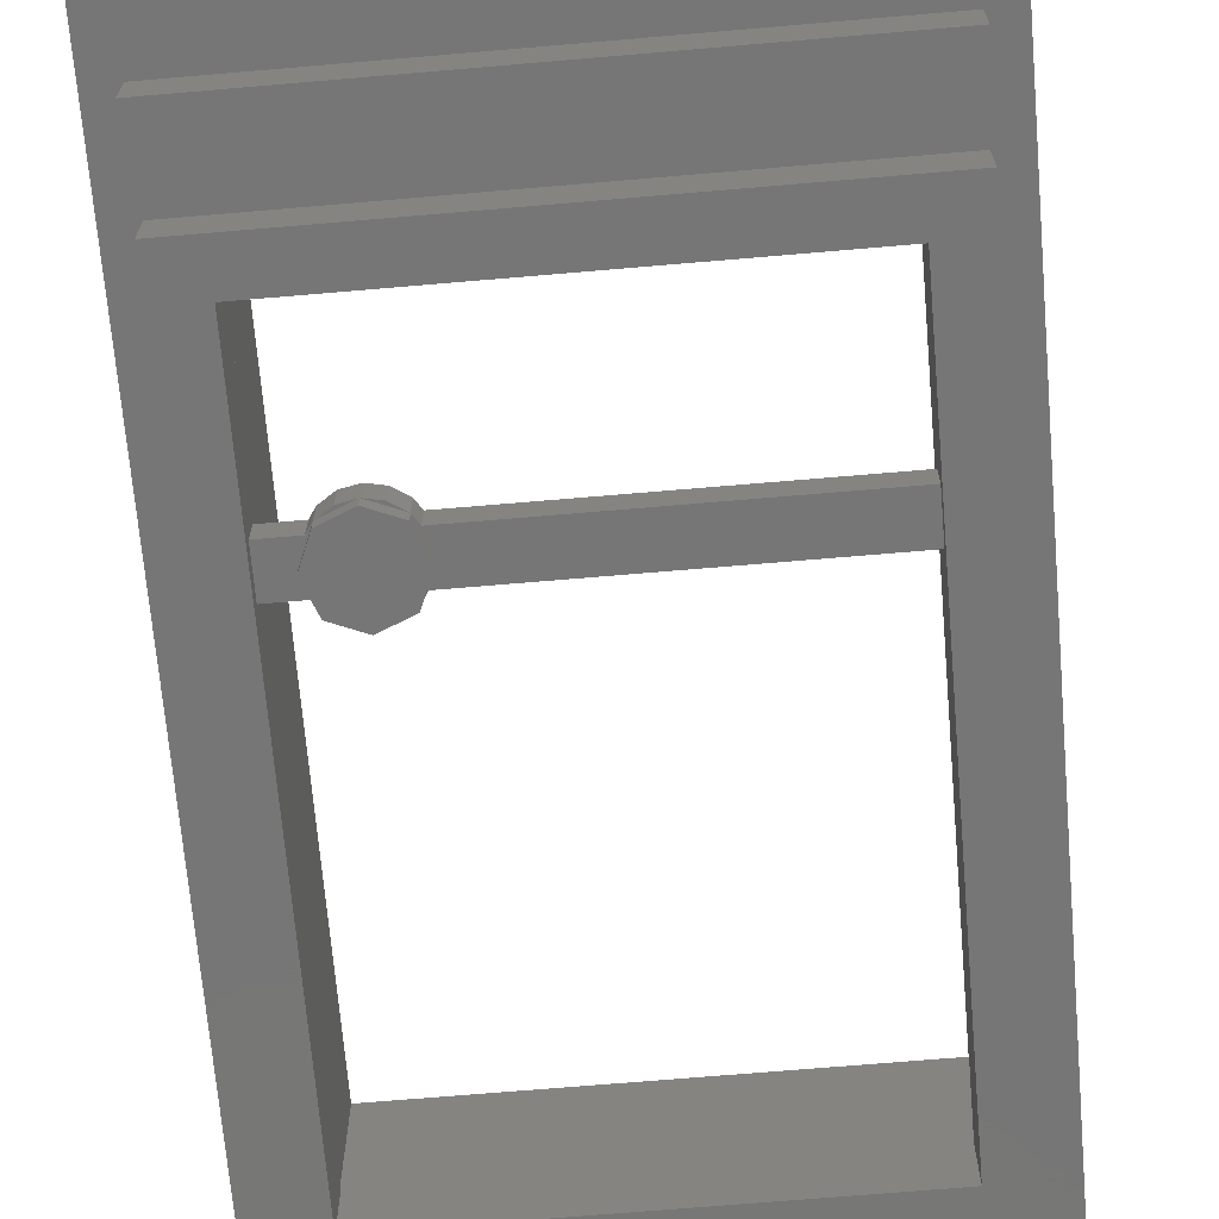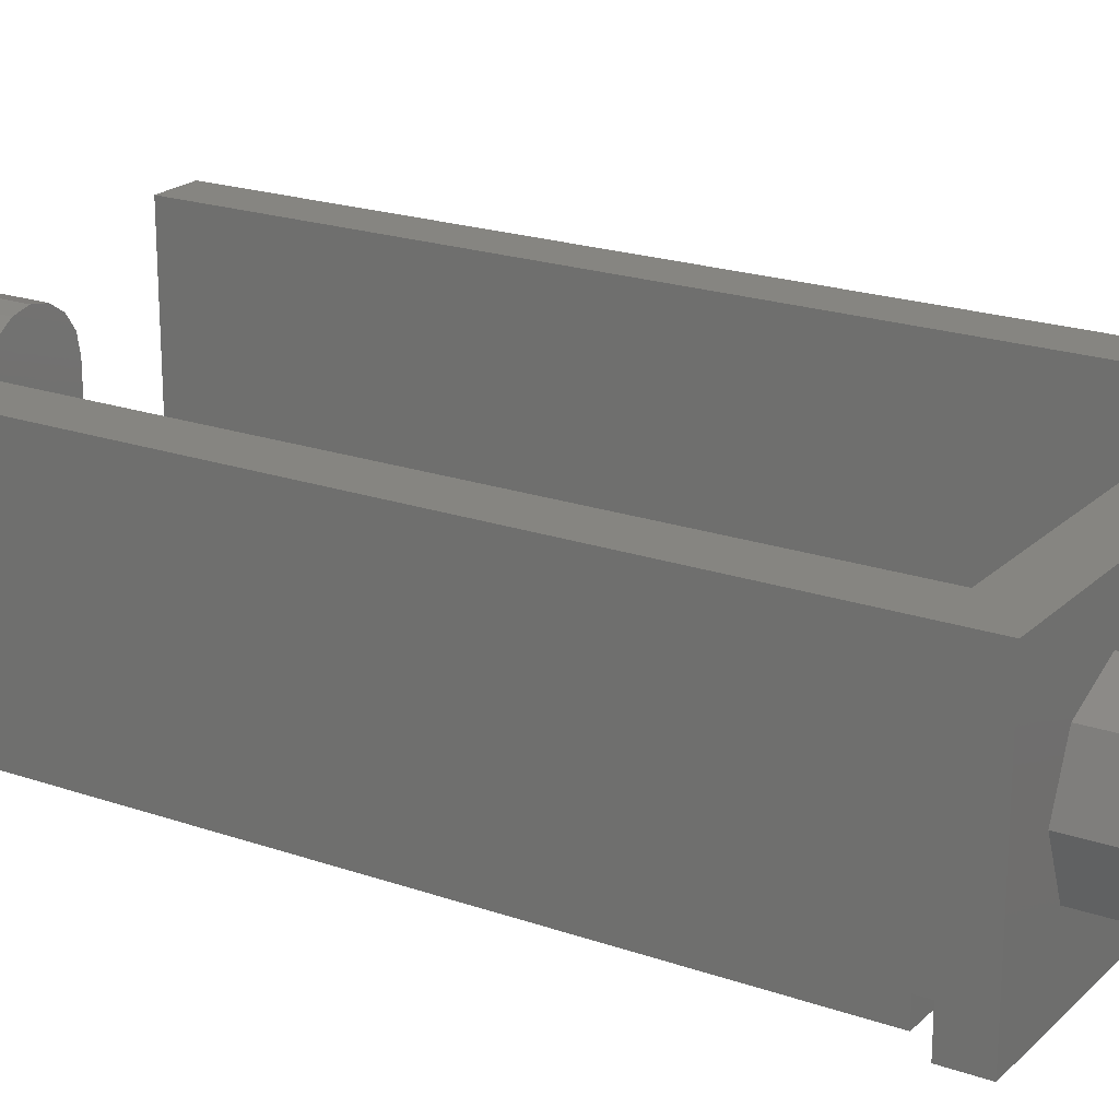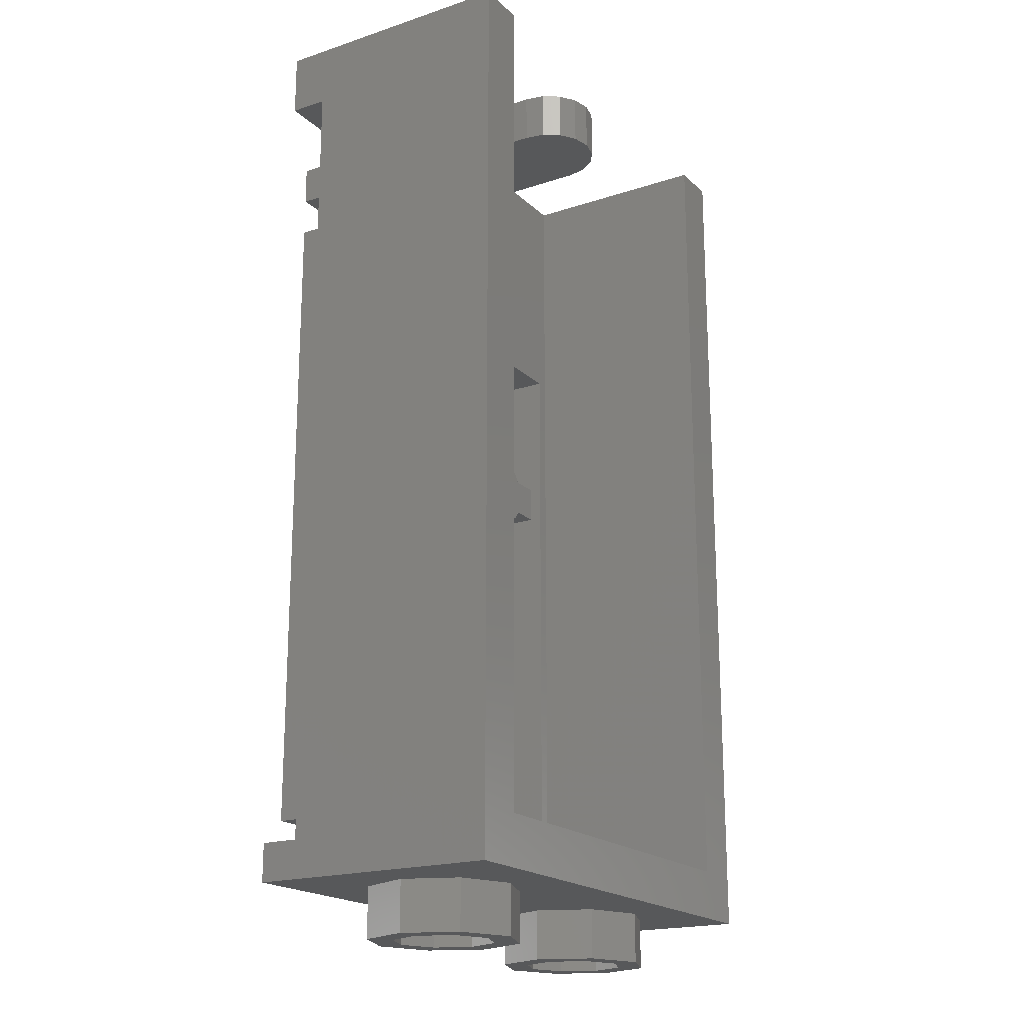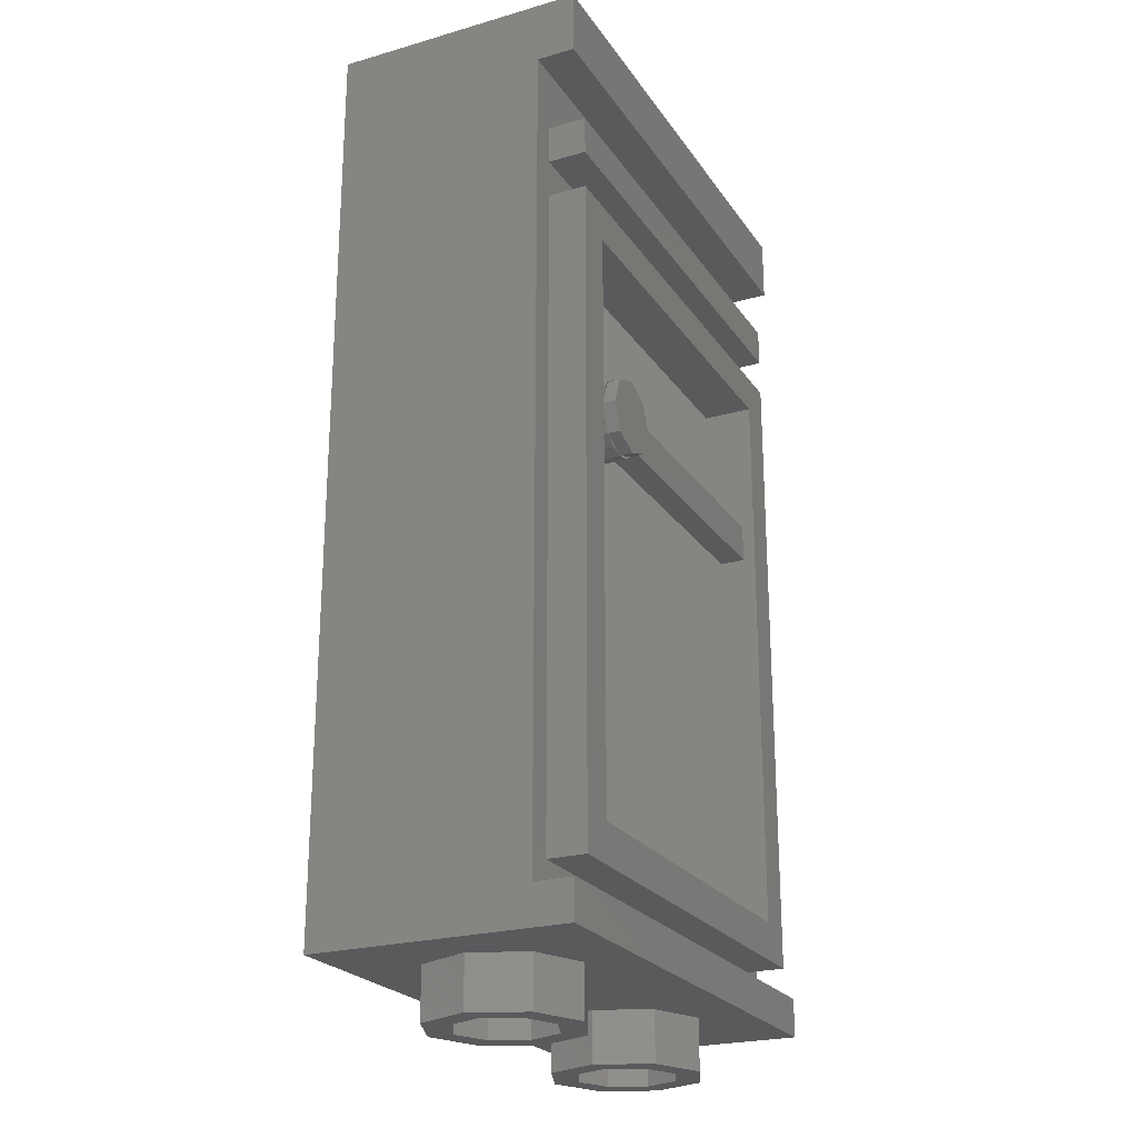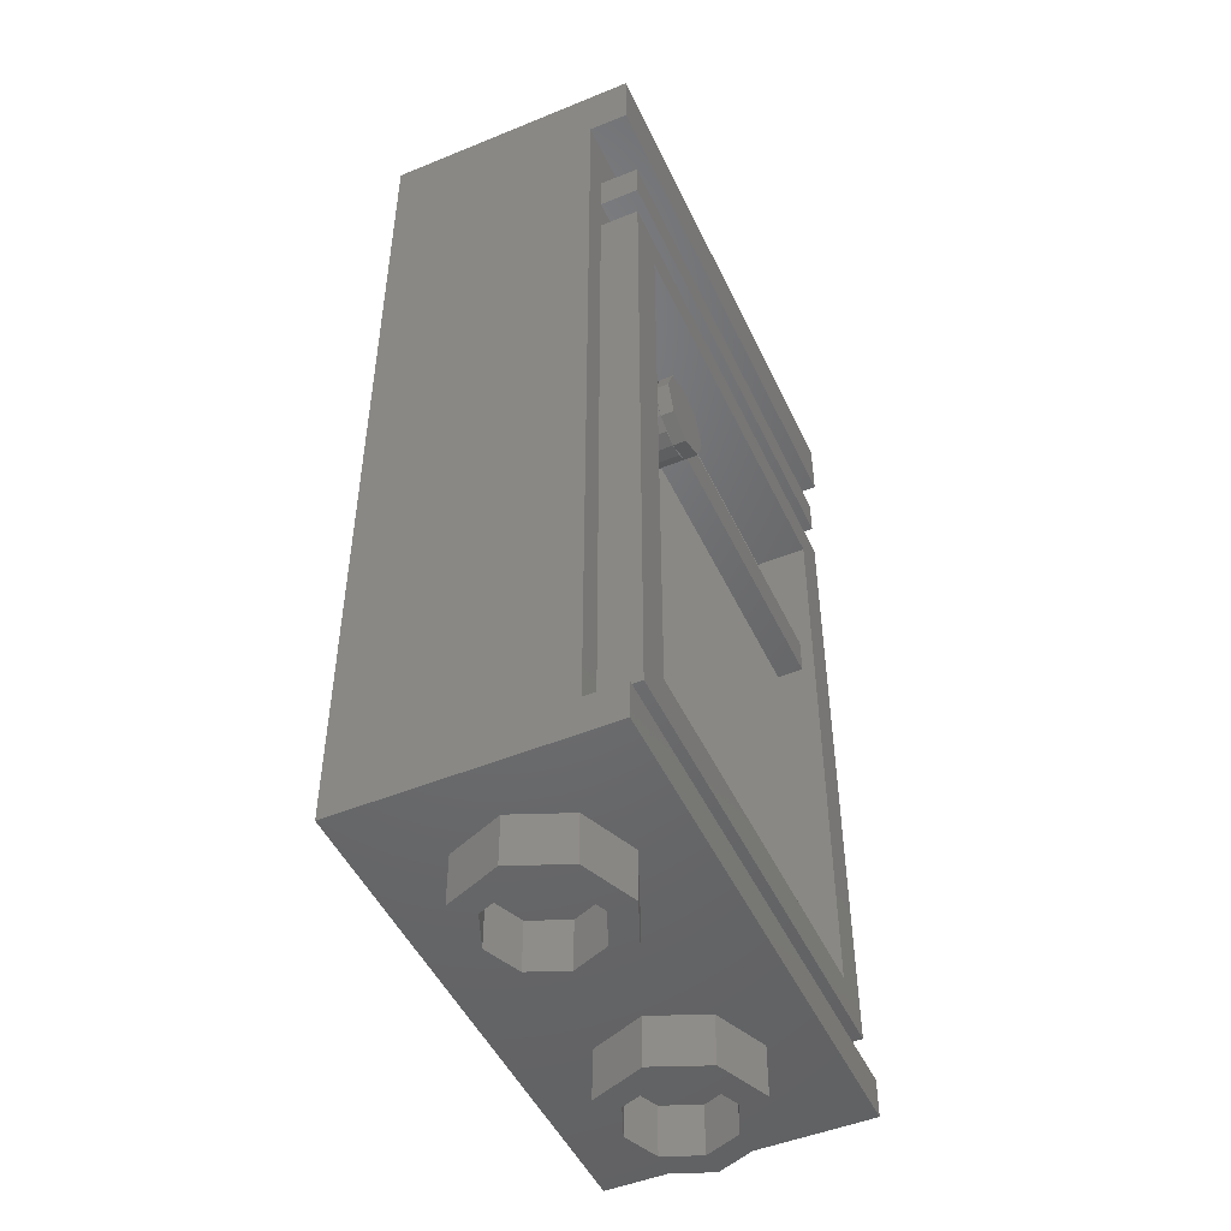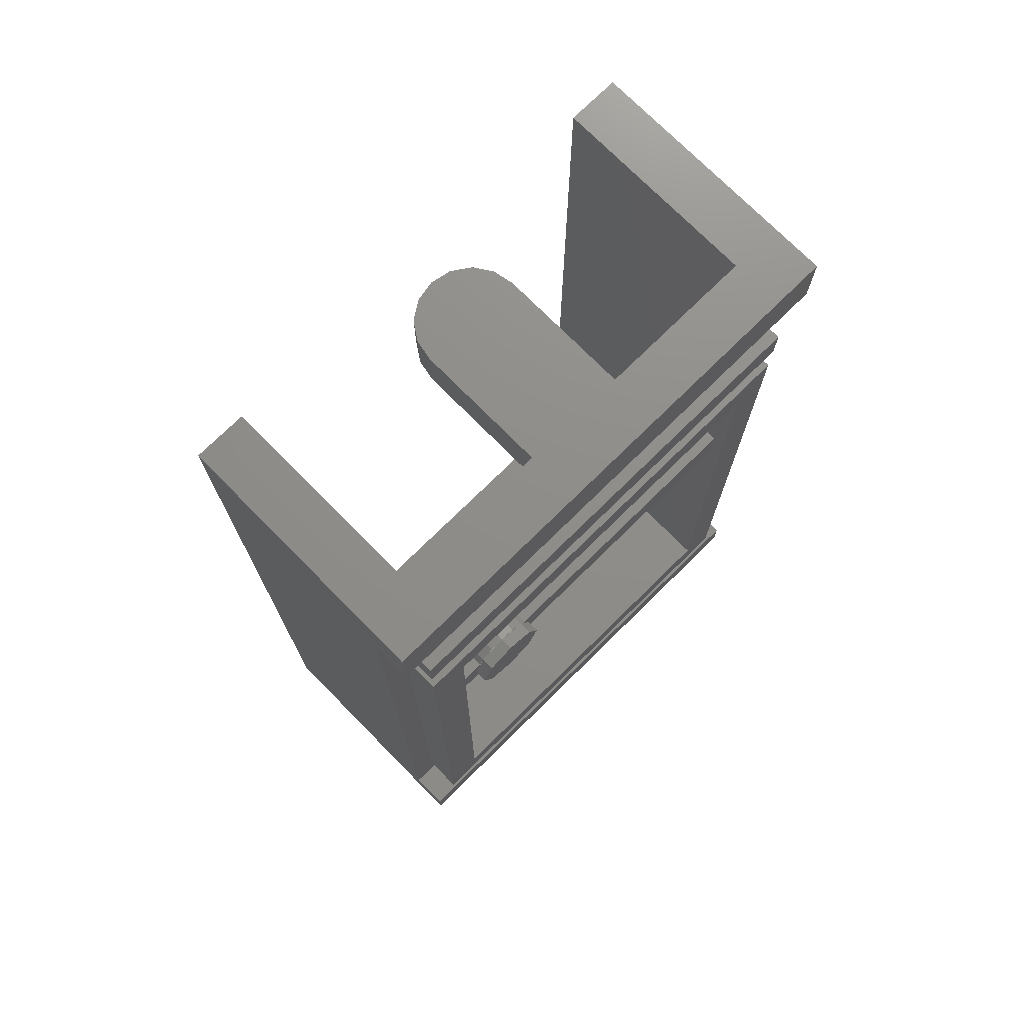
<metadata>
{"format":"stl","ext":"stl","renderer":"f3d","projection":"perspective","resolution":1024,"background":"white","views":[{"elev":-69.0,"azim":-175.1,"up":"+Z"},{"elev":20.9,"azim":-58.0,"up":"+Z"},{"elev":-19.4,"azim":-58.5,"up":"+Y"},{"elev":-23.5,"azim":115.7,"up":"+Y"},{"elev":-48.7,"azim":114.5,"up":"+Y"},{"elev":74.0,"azim":135.4,"up":"+Y"}]}
</metadata>
<code>
# stl→obj: 199 verts, 298 faces
v 0.52 1.62 -0.4
v 0.4849 1.535 -0.4
v 0.4 1.62 -0.4
v 0.4 1.5 -0.4
v 0.3151 1.535 -0.4
v 0.28 1.62 -0.4
v 0.3151 1.705 -0.4
v 0.4 1.74 -0.4
v 0.4849 1.705 -0.4
v 0.4848 1.705 -0.28
v 0.4459 1.731 -0.28
v 0.4 1.74 -0.28
v 0.3541 1.731 -0.28
v 0.3152 1.705 -0.28
v 0.3152 1.535 -0.28
v 0.3541 1.509 -0.28
v 0.4 1.5 -0.28
v 0.4459 1.509 -0.28
v 0.4848 1.535 -0.28
v -0.16 2.88 0.16
v -0.1478 2.88 0.2212
v 0 2.88 0.16
v -0.1131 2.88 0.2731
v -0.06123 2.88 0.3078
v -0 2.88 0.32
v 0.06123 2.88 0.3078
v 0.1131 2.88 0.2731
v 0.1478 2.88 0.2212
v 0.16 2.88 0.16
v 0 2.72 0.16
v 0.16 2.72 0.16
v 0.1478 2.72 0.2212
v 0.1131 2.72 0.2731
v 0.06123 2.72 0.3078
v -0 2.72 0.32
v -0.06123 2.72 0.3078
v -0.1131 2.72 0.2731
v -0.1478 2.72 0.2212
v -0.16 2.72 0.16
v 0.16 2.88 -0.24
v -0.16 2.88 -0.24
v 0.5 1.56 -0.28
v 0.3 1.56 -0.28
v 0.3 1.68 -0.28
v 0.5 1.68 -0.28
v 0.64 2.88 -0.24
v 0.64 2.88 0.4
v 0.8 2.88 0.4
v 0.8 2.88 -0.4
v -0.64 2.88 -0.24
v -0.8 2.88 -0.4
v -0.8 2.88 0.4
v -0.64 2.88 0.4
v -0.64 0.16 -0.24
v 0.64 0.16 -0.24
v 0.6 0.32 -0.24
v -0.6 0.32 -0.24
v 0.6 2.12 -0.24
v -0.6 2.12 -0.24
v -0.72 0.2 -0.4
v -0.6 0.32 -0.4
v 0.6 0.32 -0.4
v 0.72 0.2 -0.4
v -0.6 2.12 -0.4
v -0.72 2.24 -0.4
v 0.72 2.24 -0.4
v 0.6 2.12 -0.4
v -0.64 0.16 0.4
v -0.8 0 0.4
v 0.8 0 0.4
v 0.64 0.16 0.4
v 0.72 2.24 -0.28
v 0.8 2.68 -0.28
v 0.8 0.12 -0.28
v 0.72 0.2 -0.28
v -0.72 2.24 -0.28
v -0.72 0.2 -0.28
v -0.8 0.12 -0.28
v -0.8 2.68 -0.28
v 0.8 0 -0.4
v 0.8 0.12 -0.4
v 0.8 2.68 -0.4
v -0.8 0 -0.4
v -0.8 0.12 -0.4
v -0.8 2.68 -0.4
v 0.52 1.62 -0.36
v 0.4849 1.535 -0.36
v 0.4 1.5 -0.36
v 0.3151 1.535 -0.36
v 0.28 1.62 -0.36
v 0.3151 1.705 -0.36
v 0.4 1.74 -0.36
v 0.4849 1.705 -0.36
v 0.3152 1.705 -0.36
v 0.3541 1.731 -0.36
v 0.4459 1.731 -0.36
v 0.4848 1.705 -0.36
v 0.4848 1.535 -0.36
v 0.4459 1.509 -0.36
v 0.3541 1.509 -0.36
v 0.3152 1.535 -0.36
v -0.16 2.72 -0.24
v 0.16 2.72 -0.24
v 0.502 1.68 -0.36
v 0.4852 1.705 -0.36
v 0.4852 1.705 -0.28
v 0.502 1.68 -0.28
v 0.2984 1.68 -0.28
v 0.2984 1.68 -0.36
v 0.502 1.56 -0.28
v 0.4852 1.535 -0.28
v 0.4852 1.535 -0.36
v 0.502 1.56 -0.36
v 0.2984 1.56 -0.36
v 0.2984 1.56 -0.28
v 0.6 1.68 -0.36
v 0.6 1.56 -0.36
v 0.5 1.56 -0.36
v 0.5 1.68 -0.36
v 0.6 1.68 -0.28
v 0.6 1.56 -0.28
v -0.6 1.56 -0.28
v -0.6 1.56 -0.36
v 0.3 1.56 -0.36
v 0.3 1.68 -0.36
v -0.6 1.68 -0.36
v -0.6 1.68 -0.28
v -0.72 2.48 -0.4
v 0.72 2.48 -0.4
v 0.72 2.36 -0.4
v -0.72 2.36 -0.4
v -0.72 2.48 -0.28
v 0.72 2.48 -0.28
v -0.72 2.36 -0.28
v 0.72 2.36 -0.28
v 0.56 0 0
v 0.56 -0.16 0
v 0.5131 -0.16 0.1131
v 0.5131 0 0.1131
v 0.4 -0.16 0.16
v 0.4 0 0.16
v 0.2869 -0.16 0.1131
v 0.2869 0 0.1131
v 0.24 -0.16 -0
v 0.24 0 -0
v 0.2869 -0.16 -0.1131
v 0.2869 0 -0.1131
v 0.4 -0.16 -0.16
v 0.4 0 -0.16
v 0.5131 -0.16 -0.1131
v 0.5131 0 -0.1131
v 0.64 -0.16 0
v 0.64 0 0
v 0.5697 0 0.1697
v 0.5697 -0.16 0.1697
v 0.4 0 0.24
v 0.4 -0.16 0.24
v 0.2303 0 0.1697
v 0.2303 -0.16 0.1697
v 0.16 0 -0
v 0.16 -0.16 -0
v 0.2303 0 -0.1697
v 0.2303 -0.16 -0.1697
v 0.4 0 -0.24
v 0.4 -0.16 -0.24
v 0.5697 0 -0.1697
v 0.5697 -0.16 -0.1697
v -0.24 0 0
v -0.24 -0.16 0
v -0.2869 -0.16 0.1131
v -0.2869 0 0.1131
v -0.4 -0.16 0.16
v -0.4 0 0.16
v -0.5131 -0.16 0.1131
v -0.5131 0 0.1131
v -0.56 -0.16 -0
v -0.56 0 -0
v -0.5131 -0.16 -0.1131
v -0.5131 0 -0.1131
v -0.4 -0.16 -0.16
v -0.4 0 -0.16
v -0.2869 -0.16 -0.1131
v -0.2869 0 -0.1131
v -0.16 -0.16 0
v -0.16 0 0
v -0.2303 0 0.1697
v -0.2303 -0.16 0.1697
v -0.4 0 0.24
v -0.4 -0.16 0.24
v -0.5697 0 0.1697
v -0.5697 -0.16 0.1697
v -0.64 0 -0
v -0.64 -0.16 -0
v -0.5697 0 -0.1697
v -0.5697 -0.16 -0.1697
v -0.4 0 -0.24
v -0.4 -0.16 -0.24
v -0.2303 0 -0.1697
v -0.2303 -0.16 -0.1697
f 1 2 3
f 2 4 3
f 4 5 3
f 5 6 3
f 6 7 3
f 7 8 3
f 8 9 3
f 9 1 3
f 10 11 12
f 10 12 13
f 10 13 14
f 15 16 17
f 15 17 18
f 15 18 19
f 20 21 22
f 21 23 22
f 23 24 22
f 24 25 22
f 25 26 22
f 26 27 22
f 27 28 22
f 28 29 22
f 30 31 32
f 30 32 33
f 30 33 34
f 30 34 35
f 30 35 36
f 30 36 37
f 30 37 38
f 30 38 39
f 29 40 41
f 29 41 20
f 15 19 42
f 15 42 43
f 10 14 44
f 10 44 45
f 46 47 48
f 46 48 49
f 50 51 52
f 50 52 53
f 51 50 46
f 51 46 49
f 54 55 56
f 54 56 57
f 46 58 56
f 46 56 55
f 50 54 57
f 50 57 59
f 59 58 46
f 59 46 50
f 60 61 62
f 60 62 63
f 64 65 66
f 64 66 67
f 66 63 62
f 66 62 67
f 65 64 61
f 65 61 60
f 68 69 70
f 68 70 71
f 47 71 70
f 47 70 48
f 53 52 69
f 53 69 68
f 72 73 74
f 72 74 75
f 76 77 78
f 76 78 79
f 78 77 75
f 78 75 74
f 76 79 73
f 76 73 72
f 80 81 74
f 80 74 70
f 74 73 48
f 74 48 70
f 82 49 48
f 82 48 73
f 83 69 78
f 83 78 84
f 78 69 52
f 78 52 79
f 85 79 52
f 85 52 51
f 1 86 87
f 1 87 2
f 2 87 88
f 2 88 4
f 4 88 89
f 4 89 5
f 5 89 90
f 5 90 6
f 6 90 91
f 6 91 7
f 7 91 92
f 7 92 8
f 8 92 93
f 8 93 9
f 9 93 86
f 9 86 1
f 94 14 13
f 94 13 95
f 95 13 12
f 95 12 92
f 92 12 11
f 92 11 96
f 96 11 10
f 96 10 97
f 98 19 18
f 98 18 99
f 99 18 17
f 99 17 88
f 88 17 16
f 88 16 100
f 100 16 15
f 100 15 101
f 31 29 28
f 31 28 32
f 32 28 27
f 32 27 33
f 33 27 26
f 33 26 34
f 34 26 25
f 34 25 35
f 35 25 24
f 35 24 36
f 36 24 23
f 36 23 37
f 37 23 21
f 37 21 38
f 38 21 20
f 38 20 39
f 41 102 39
f 41 39 20
f 29 31 103
f 29 103 40
f 31 39 102
f 31 102 103
f 104 105 106
f 104 106 107
f 108 14 94
f 108 94 109
f 110 111 112
f 110 112 113
f 114 101 15
f 114 15 115
f 116 117 118
f 116 118 119
f 120 116 119
f 120 119 45
f 42 118 117
f 42 117 121
f 122 123 124
f 122 124 43
f 44 125 126
f 44 126 127
f 125 124 123
f 125 123 126
f 120 127 122
f 120 122 121
f 54 50 53
f 54 53 68
f 71 47 46
f 71 46 55
f 68 71 55
f 68 55 54
f 59 64 67
f 59 67 58
f 57 61 64
f 57 64 59
f 56 62 61
f 56 61 57
f 58 67 62
f 58 62 56
f 75 63 66
f 75 66 72
f 77 60 63
f 77 63 75
f 76 65 60
f 76 60 77
f 72 66 65
f 72 65 76
f 80 70 69
f 80 69 83
f 80 83 84
f 80 84 81
f 82 73 79
f 82 79 85
f 82 85 51
f 82 51 49
f 74 81 84
f 74 84 78
f 128 129 130
f 128 130 131
f 128 132 133
f 128 133 129
f 131 134 132
f 131 132 128
f 130 135 134
f 130 134 131
f 129 133 135
f 129 135 130
f 136 137 138
f 136 138 139
f 139 138 140
f 139 140 141
f 141 140 142
f 141 142 143
f 143 142 144
f 143 144 145
f 145 144 146
f 145 146 147
f 147 146 148
f 147 148 149
f 149 148 150
f 149 150 151
f 151 150 137
f 151 137 136
f 152 153 154
f 152 154 155
f 155 154 156
f 155 156 157
f 157 156 158
f 157 158 159
f 159 158 160
f 159 160 161
f 161 160 162
f 161 162 163
f 163 162 164
f 163 164 165
f 165 164 166
f 165 166 167
f 167 166 153
f 167 153 152
f 137 152 155
f 137 155 138
f 138 155 157
f 138 157 140
f 140 157 159
f 140 159 142
f 142 159 161
f 142 161 144
f 144 161 163
f 144 163 146
f 146 163 165
f 146 165 148
f 148 165 167
f 148 167 150
f 150 167 152
f 150 152 137
f 168 169 170
f 168 170 171
f 171 170 172
f 171 172 173
f 173 172 174
f 173 174 175
f 175 174 176
f 175 176 177
f 177 176 178
f 177 178 179
f 179 178 180
f 179 180 181
f 181 180 182
f 181 182 183
f 183 182 169
f 183 169 168
f 184 185 186
f 184 186 187
f 187 186 188
f 187 188 189
f 189 188 190
f 189 190 191
f 191 190 192
f 191 192 193
f 193 192 194
f 193 194 195
f 195 194 196
f 195 196 197
f 197 196 198
f 197 198 199
f 199 198 185
f 199 185 184
f 169 184 187
f 169 187 170
f 170 187 189
f 170 189 172
f 172 189 191
f 172 191 174
f 174 191 193
f 174 193 176
f 176 193 195
f 176 195 178
f 178 195 197
f 178 197 180
f 180 197 199
f 180 199 182
f 182 199 184
f 182 184 169

</code>
